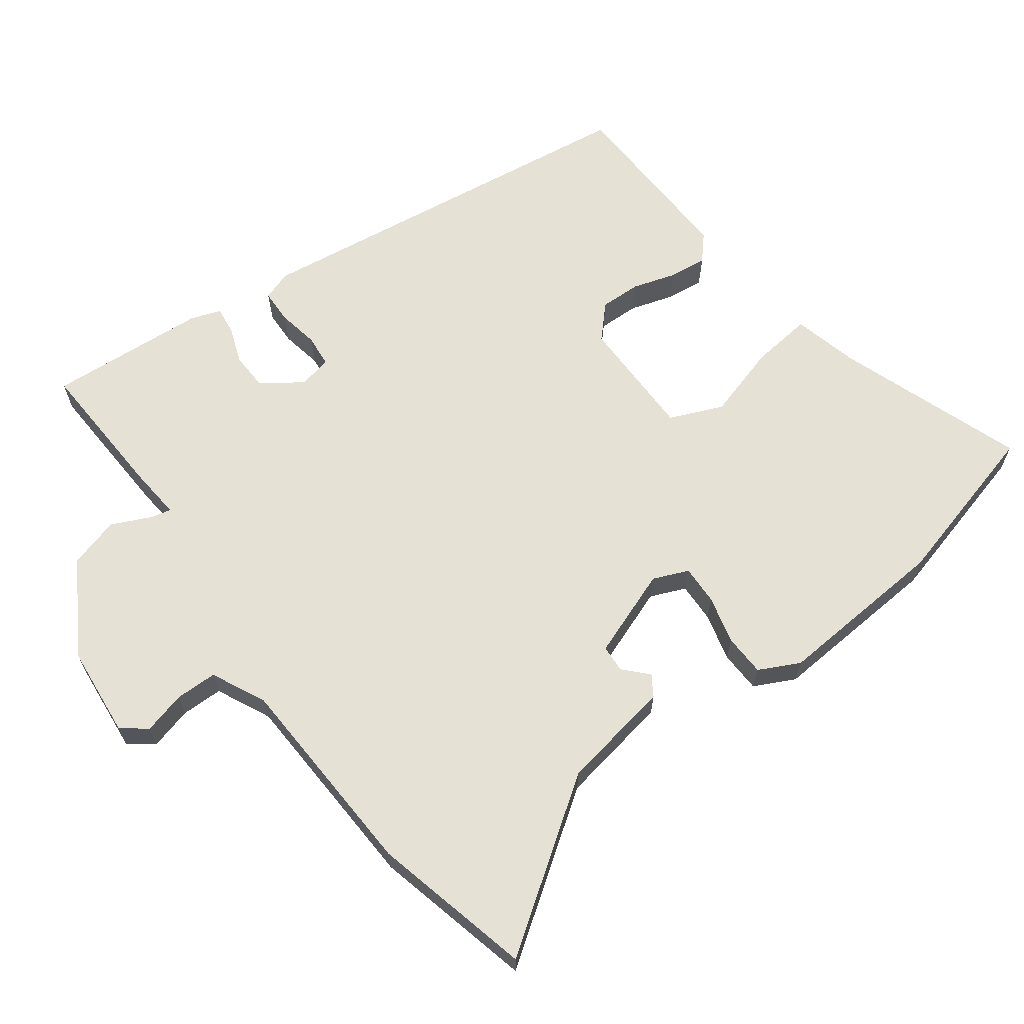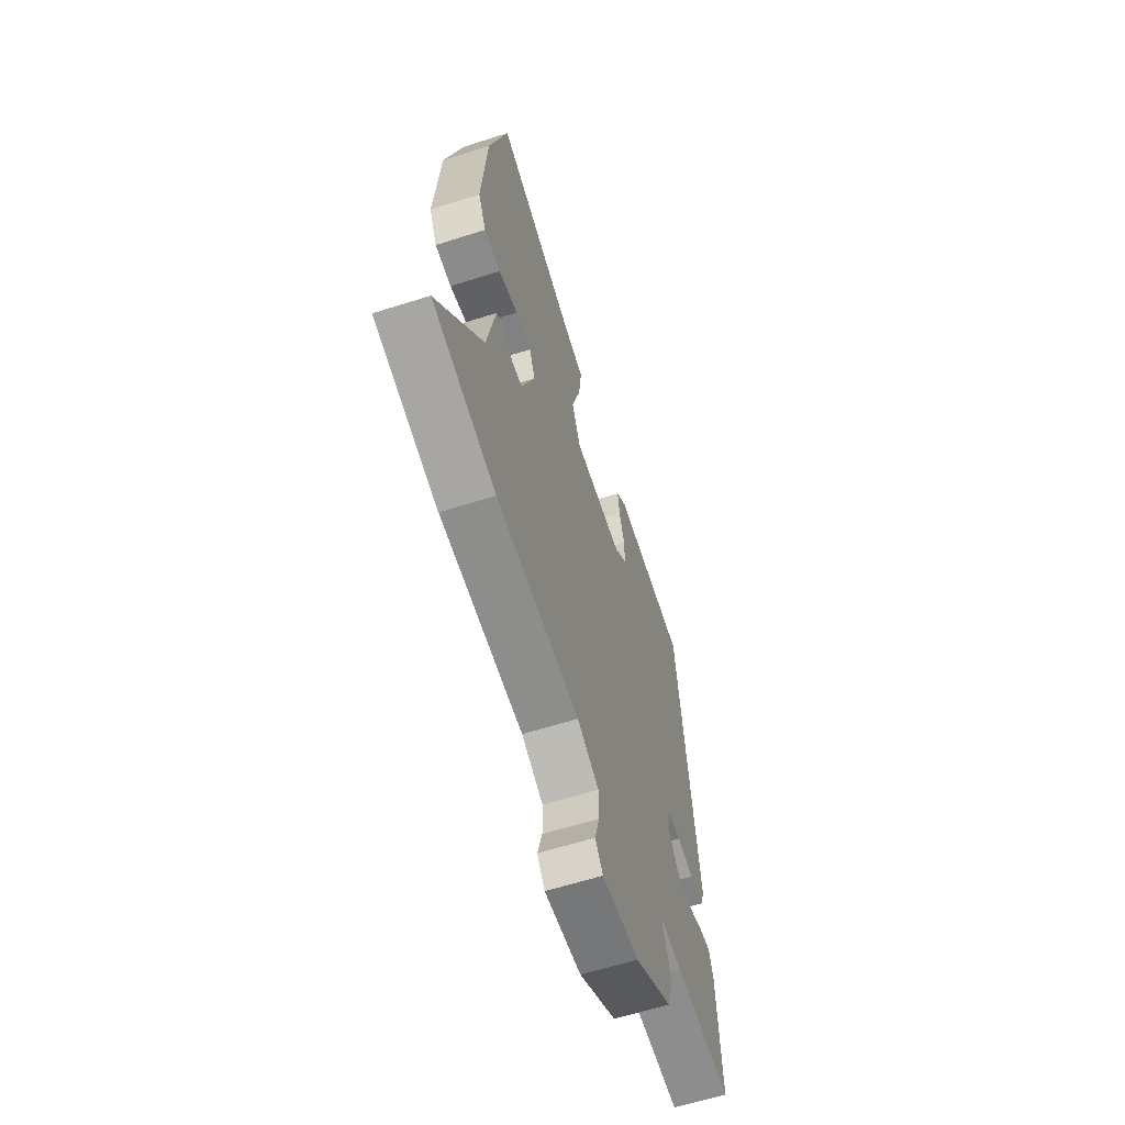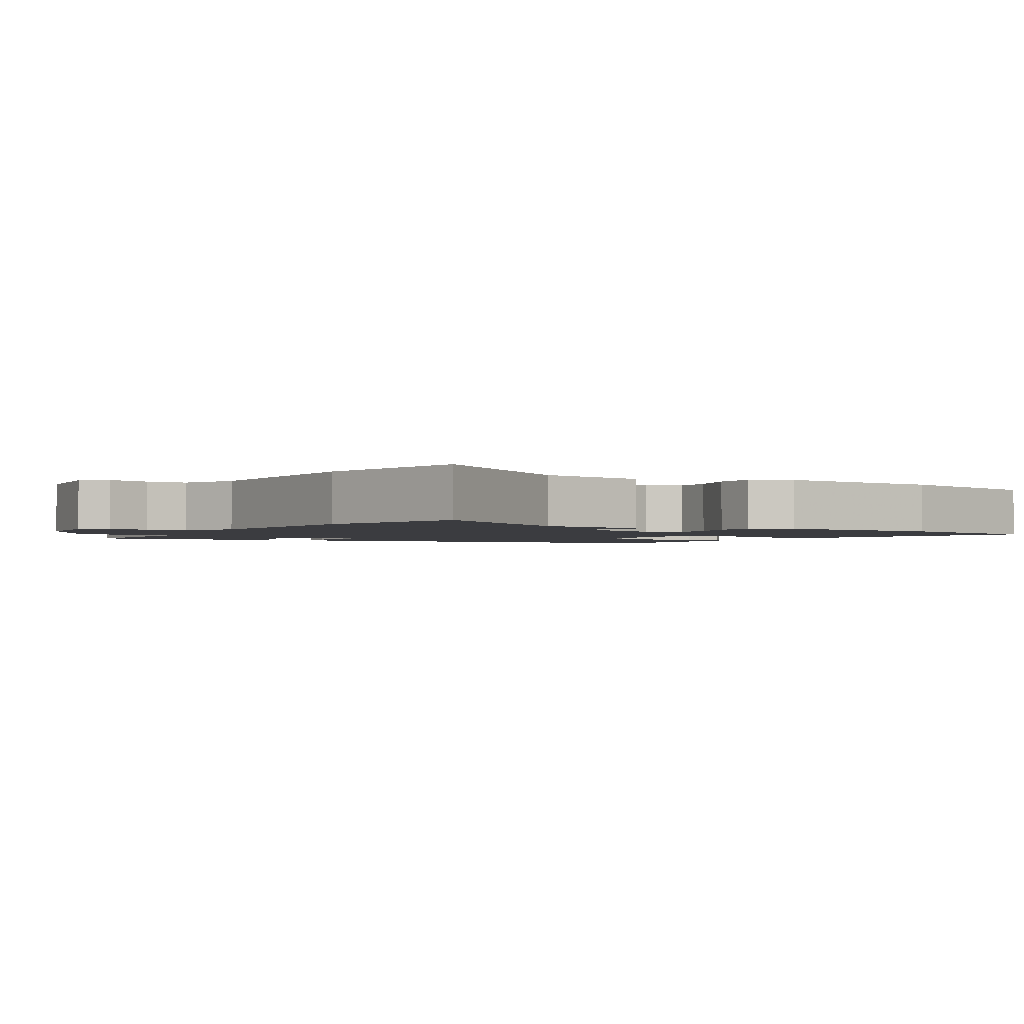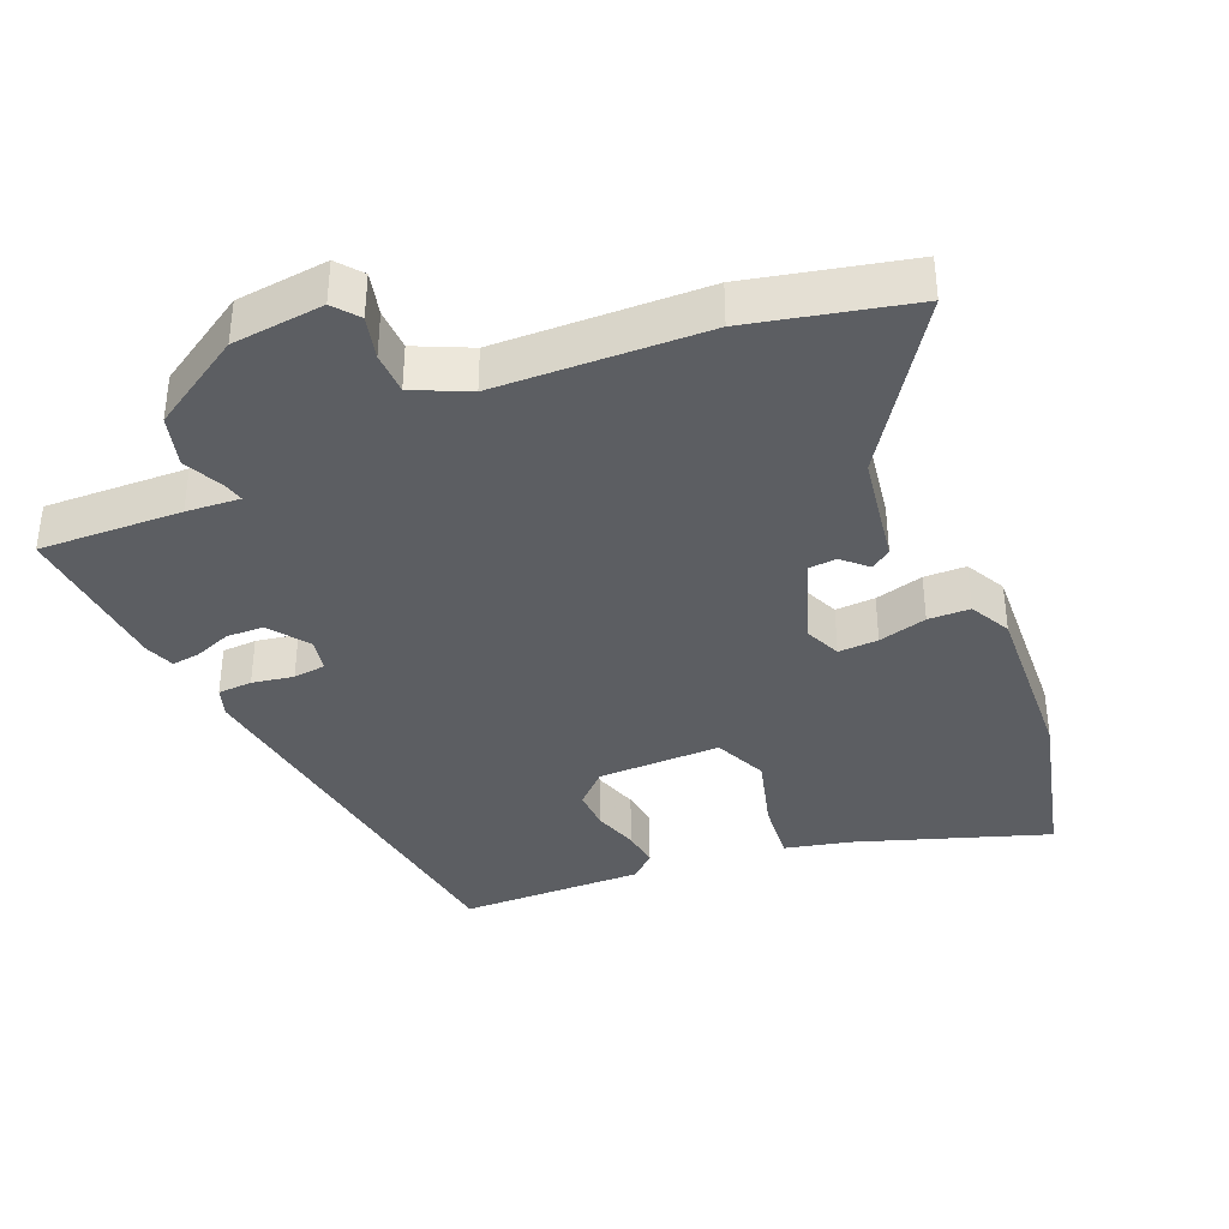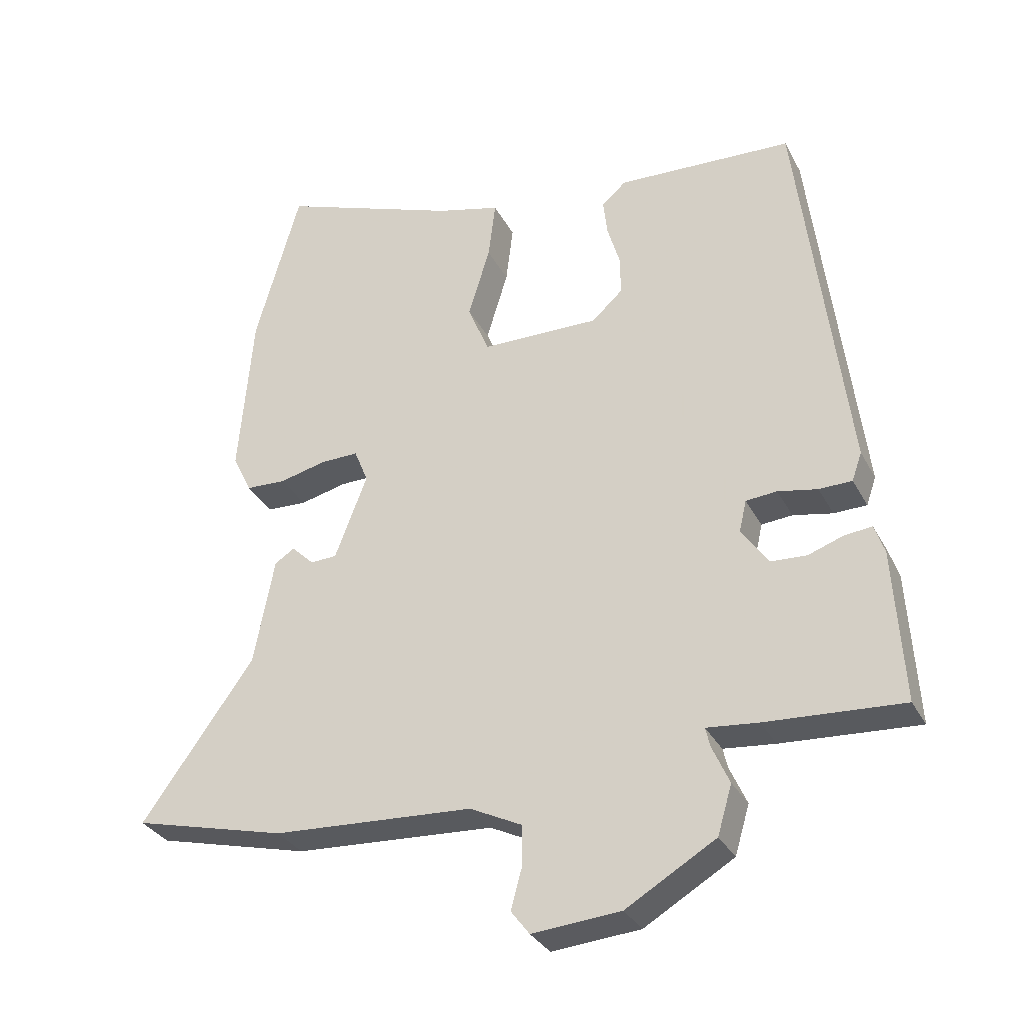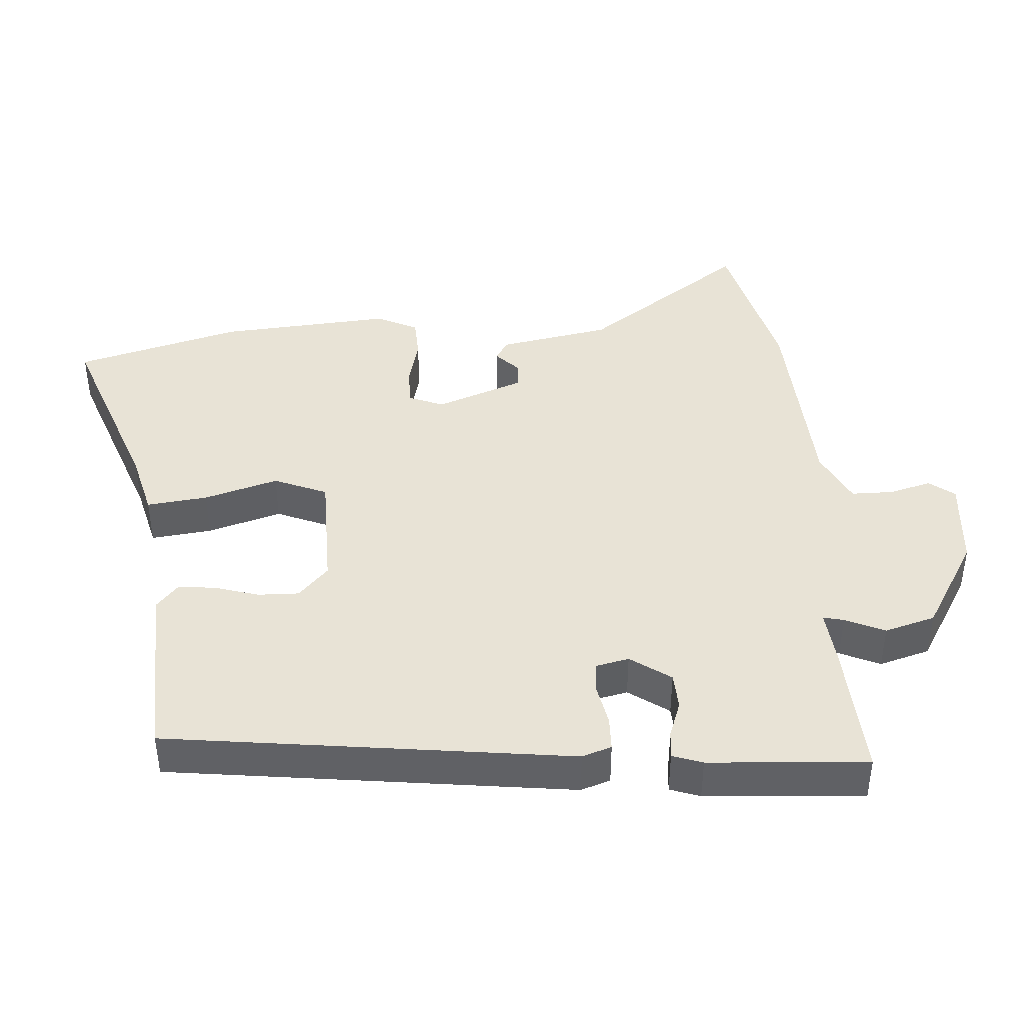
<metadata>
{"format":"obj","ext":"obj","renderer":"f3d","projection":"perspective","resolution":1024,"background":"white","views":[{"elev":65.0,"azim":-125.8,"up":"+Y"},{"elev":-61.4,"azim":-72.0,"up":"+Z"},{"elev":-2.0,"azim":-119.5,"up":"+Y"},{"elev":-37.7,"azim":-155.7,"up":"+Y"},{"elev":-31.9,"azim":24.0,"up":"+Z"},{"elev":41.9,"azim":86.3,"up":"+Y"}]}
</metadata>
<code>
v 0.402 0.07 0.486
v 0.474 0.07 -0.104
v 0.459 0.07 -0.147
v 0.409 0.07 -0.148
v 0.349 0.07 -0.136
v 0.302 0.07 -0.14
v 0.291 0.07 -0.188
v 0.332 0.07 -0.247
v 0.386 0.07 -0.25
v 0.44 0.07 -0.231
v 0.481 0.07 -0.227
v 0.496 0.07 -0.271
v 0.51 0.07 -0.503
v 0.303 0.07 -0.49
v 0.225 0.07 -0.482
v 0.232 0.07 -0.512
v 0.258 0.07 -0.57
v 0.236 0.07 -0.644
v 0.1 0.07 -0.724
v -0.034 0.07 -0.735
v -0.062 0.07 -0.698
v -0.045 0.07 -0.636
v -0.045 0.07 -0.575
v -0.124 0.07 -0.536
v -0.428 0.07 -0.518
v -0.661 0.07 -0.459
v -0.491 0.07 -0.222
v -0.46 0.07 -0.059
v -0.43 0.07 -0.04
v -0.396 0.07 -0.073
v -0.356 0.07 -0.071
v -0.307 0.07 0.057
v -0.328 0.07 0.109
v -0.386 0.07 0.108
v -0.457 0.07 0.091
v -0.518 0.07 0.094
v -0.547 0.07 0.154
v -0.526 0.07 0.407
v -0.458 0.07 0.649
v -0.185 0.07 0.548
v -0.09 0.07 0.523
v -0.101 0.07 0.434
v -0.134 0.07 0.326
v -0.102 0.07 0.248
v 0.077 0.07 0.245
v 0.124 0.07 0.288
v 0.123 0.07 0.348
v 0.104 0.07 0.412
v 0.098 0.07 0.467
v 0.135 0.07 0.499
v 0.402 0 0.486
v 0.474 0 -0.104
v 0.459 0 -0.147
v 0.409 0 -0.148
v 0.349 0 -0.136
v 0.302 0 -0.14
v 0.291 0 -0.188
v 0.332 0 -0.247
v 0.386 0 -0.25
v 0.44 0 -0.231
v 0.481 0 -0.227
v 0.496 0 -0.271
v 0.51 0 -0.503
v 0.303 0 -0.49
v 0.225 0 -0.482
v 0.232 0 -0.512
v 0.258 0 -0.57
v 0.236 0 -0.644
v 0.1 0 -0.724
v -0.034 0 -0.735
v -0.062 0 -0.698
v -0.045 0 -0.636
v -0.045 0 -0.575
v -0.124 0 -0.536
v -0.428 0 -0.518
v -0.661 0 -0.459
v -0.491 0 -0.222
v -0.46 0 -0.059
v -0.43 0 -0.04
v -0.396 0 -0.073
v -0.356 0 -0.071
v -0.307 0 0.057
v -0.328 0 0.109
v -0.386 0 0.108
v -0.457 0 0.091
v -0.518 0 0.094
v -0.547 0 0.154
v -0.526 0 0.407
v -0.458 0 0.649
v -0.185 0 0.548
v -0.09 0 0.523
v -0.101 0 0.434
v -0.134 0 0.326
v -0.102 0 0.248
v 0.077 0 0.245
v 0.124 0 0.288
v 0.123 0 0.348
v 0.104 0 0.412
v 0.098 0 0.467
v 0.135 0 0.499
f 3 4 5
f 2 3 5
f 1 2 5
f 50 1 5
f 49 50 5
f 48 49 5
f 47 48 5
f 46 47 5 6
f 45 46 6 7
f 44 45 7
f 40 41 42 43
f 39 40 43
f 38 39 43
f 37 38 43
f 36 37 43
f 35 36 43
f 34 35 43
f 33 34 43 44
f 44 7 8
f 33 44 8
f 32 33 8
f 27 28 29 30
f 27 30 31
f 26 27 31
f 25 26 31
f 24 25 31
f 31 32 8
f 24 31 8
f 23 24 8
f 20 21 22
f 19 20 22
f 18 19 22
f 17 18 22
f 16 17 22
f 15 16 22 23
f 13 14 15
f 12 13 15
f 11 12 15
f 10 11 15
f 9 10 15
f 8 9 15 23
f 55 54 53
f 55 53 52
f 55 52 51
f 55 51 100
f 55 100 99
f 55 99 98
f 55 98 97
f 56 55 97 96
f 57 56 96 95
f 57 95 94
f 93 92 91 90
f 93 90 89
f 93 89 88
f 93 88 87
f 93 87 86
f 93 86 85
f 93 85 84
f 94 93 84 83
f 58 57 94
f 58 94 83
f 58 83 82
f 80 79 78 77
f 81 80 77
f 81 77 76
f 81 76 75
f 81 75 74
f 58 82 81
f 58 81 74
f 58 74 73
f 72 71 70
f 72 70 69
f 72 69 68
f 72 68 67
f 72 67 66
f 73 72 66 65
f 65 64 63
f 65 63 62
f 65 62 61
f 65 61 60
f 65 60 59
f 73 65 59 58
f 1 51 52 2
f 2 52 53 3
f 3 53 54 4
f 4 54 55 5
f 5 55 56 6
f 6 56 57 7
f 7 57 58 8
f 8 58 59 9
f 9 59 60 10
f 10 60 61 11
f 11 61 62 12
f 12 62 63 13
f 13 63 64 14
f 14 64 65 15
f 15 65 66 16
f 16 66 67 17
f 17 67 68 18
f 18 68 69 19
f 19 69 70 20
f 20 70 71 21
f 21 71 72 22
f 22 72 73 23
f 23 73 74 24
f 24 74 75 25
f 25 75 76 26
f 26 76 77 27
f 27 77 78 28
f 28 78 79 29
f 29 79 80 30
f 30 80 81 31
f 31 81 82 32
f 32 82 83 33
f 33 83 84 34
f 34 84 85 35
f 35 85 86 36
f 36 86 87 37
f 37 87 88 38
f 38 88 89 39
f 39 89 90 40
f 40 90 91 41
f 41 91 92 42
f 42 92 93 43
f 43 93 94 44
f 44 94 95 45
f 45 95 96 46
f 46 96 97 47
f 47 97 98 48
f 48 98 99 49
f 49 99 100 50
f 50 100 51 1

</code>
